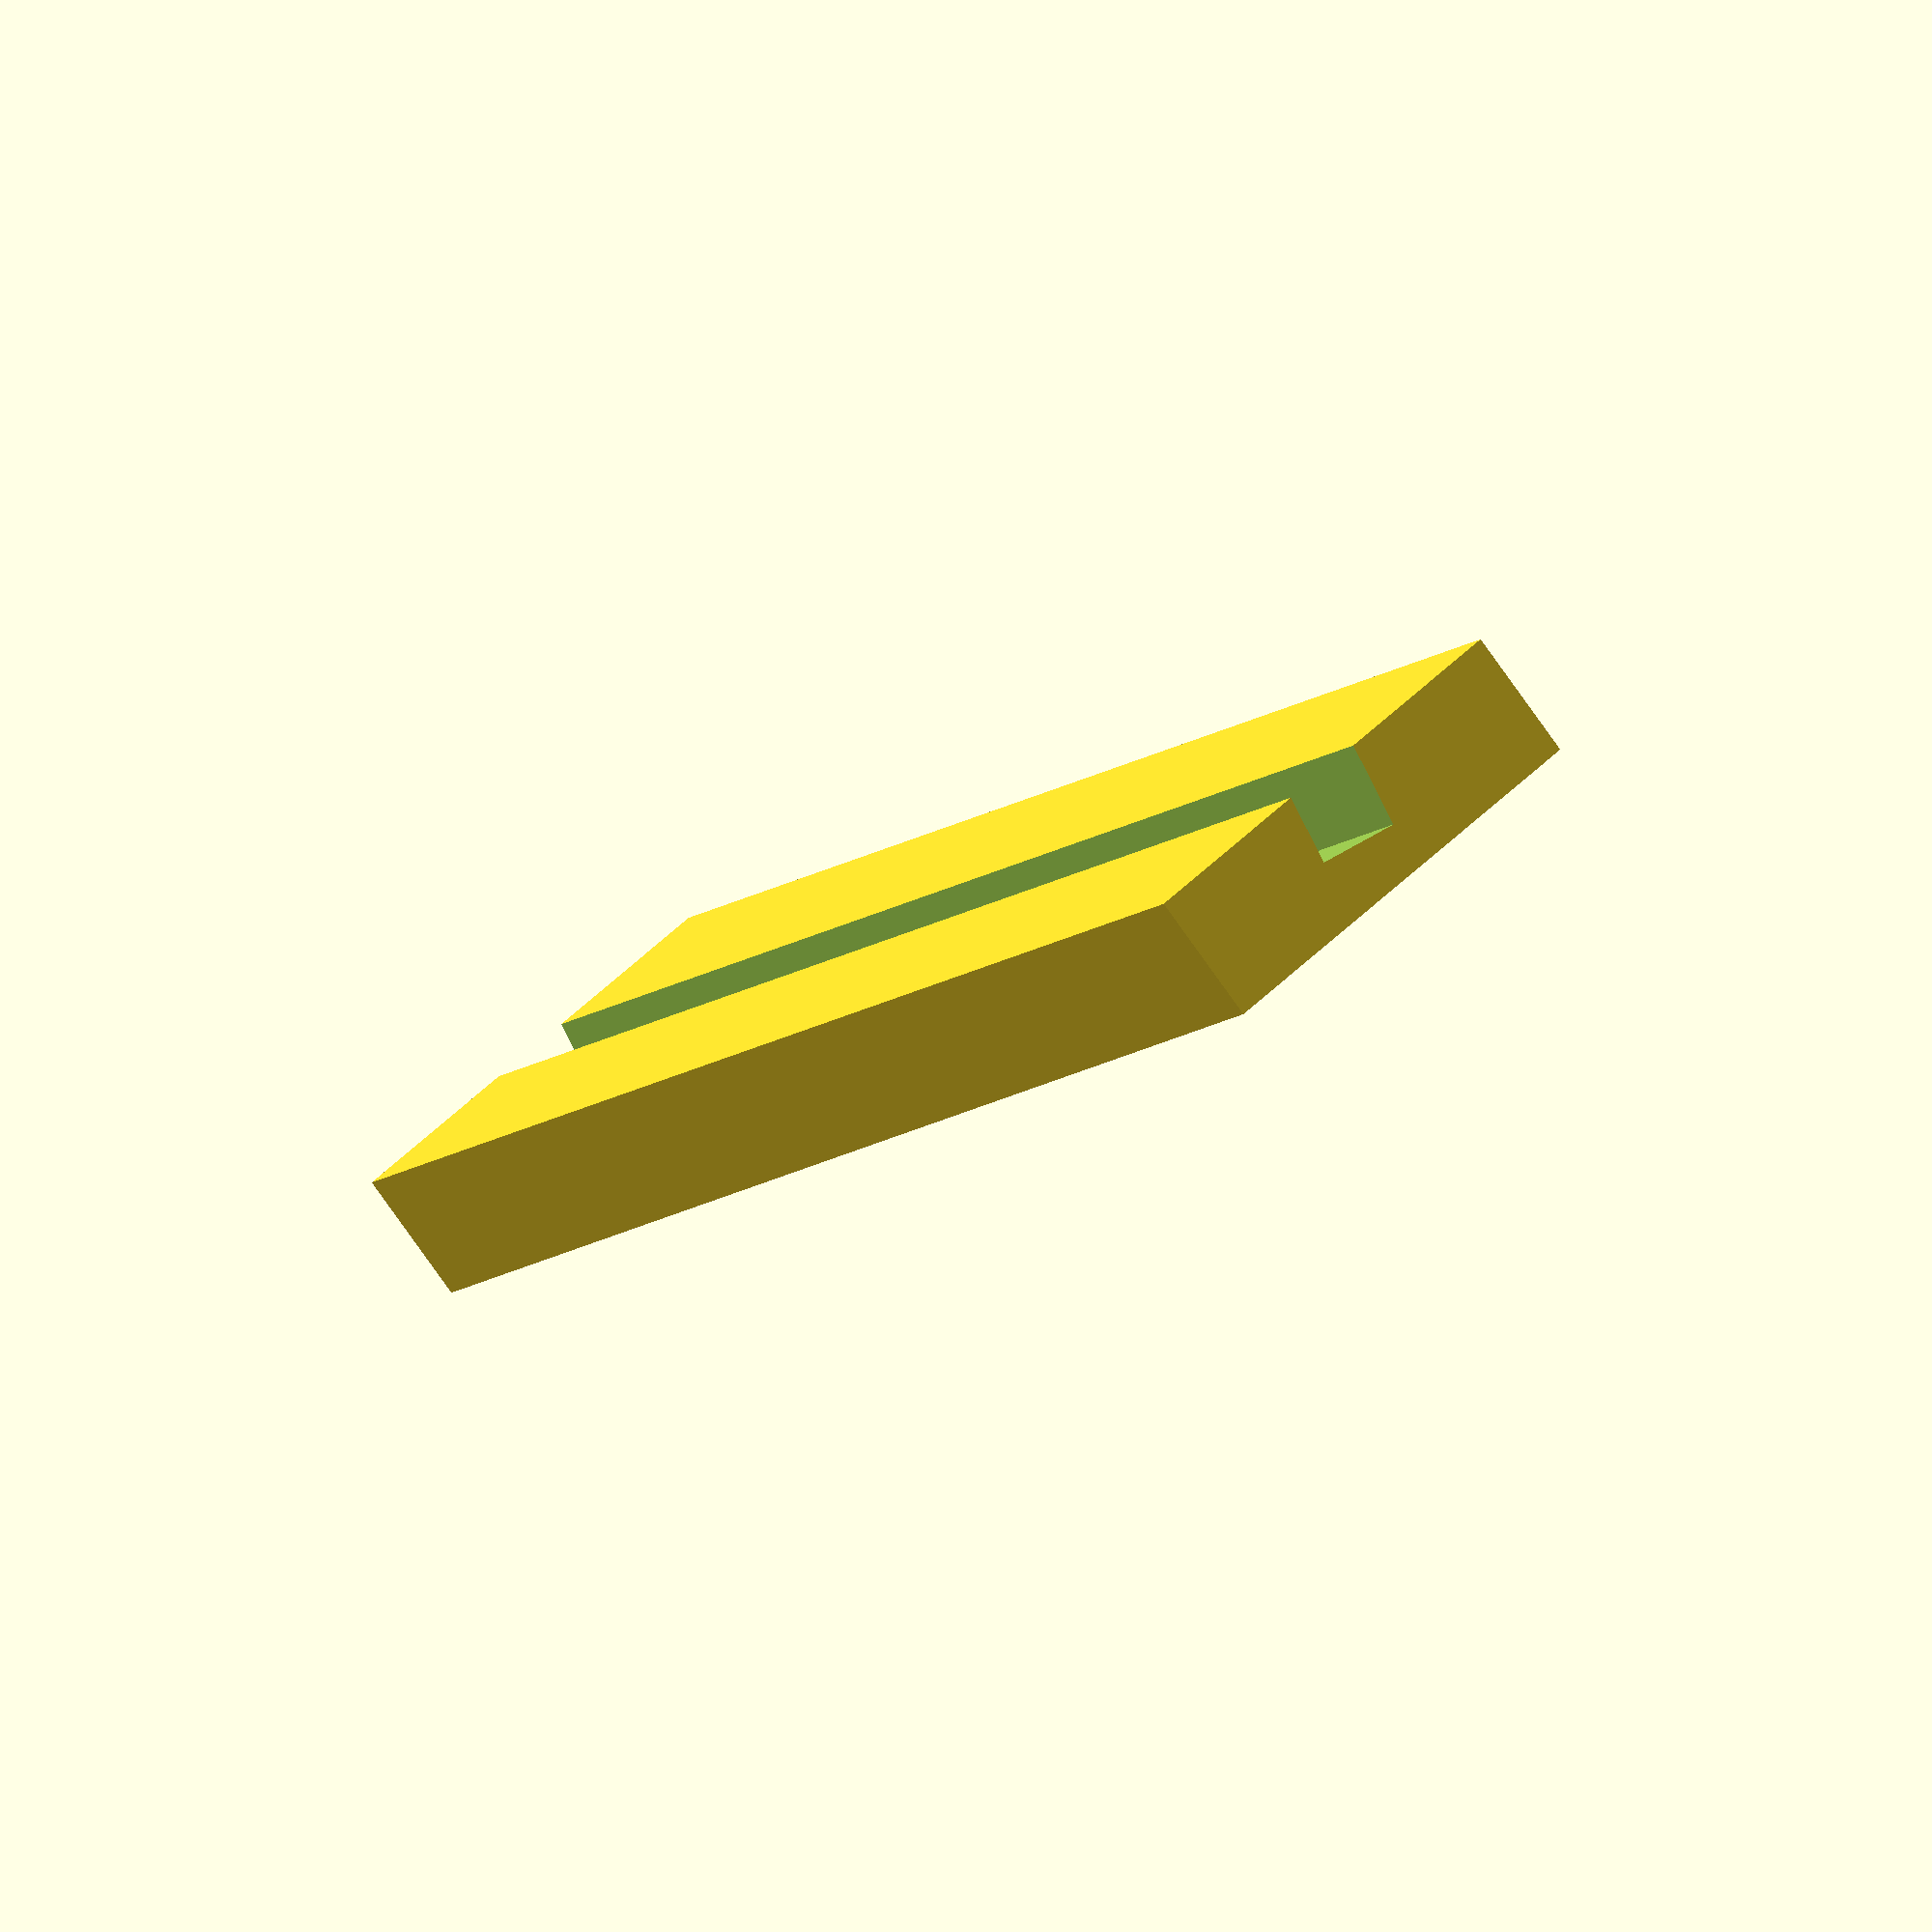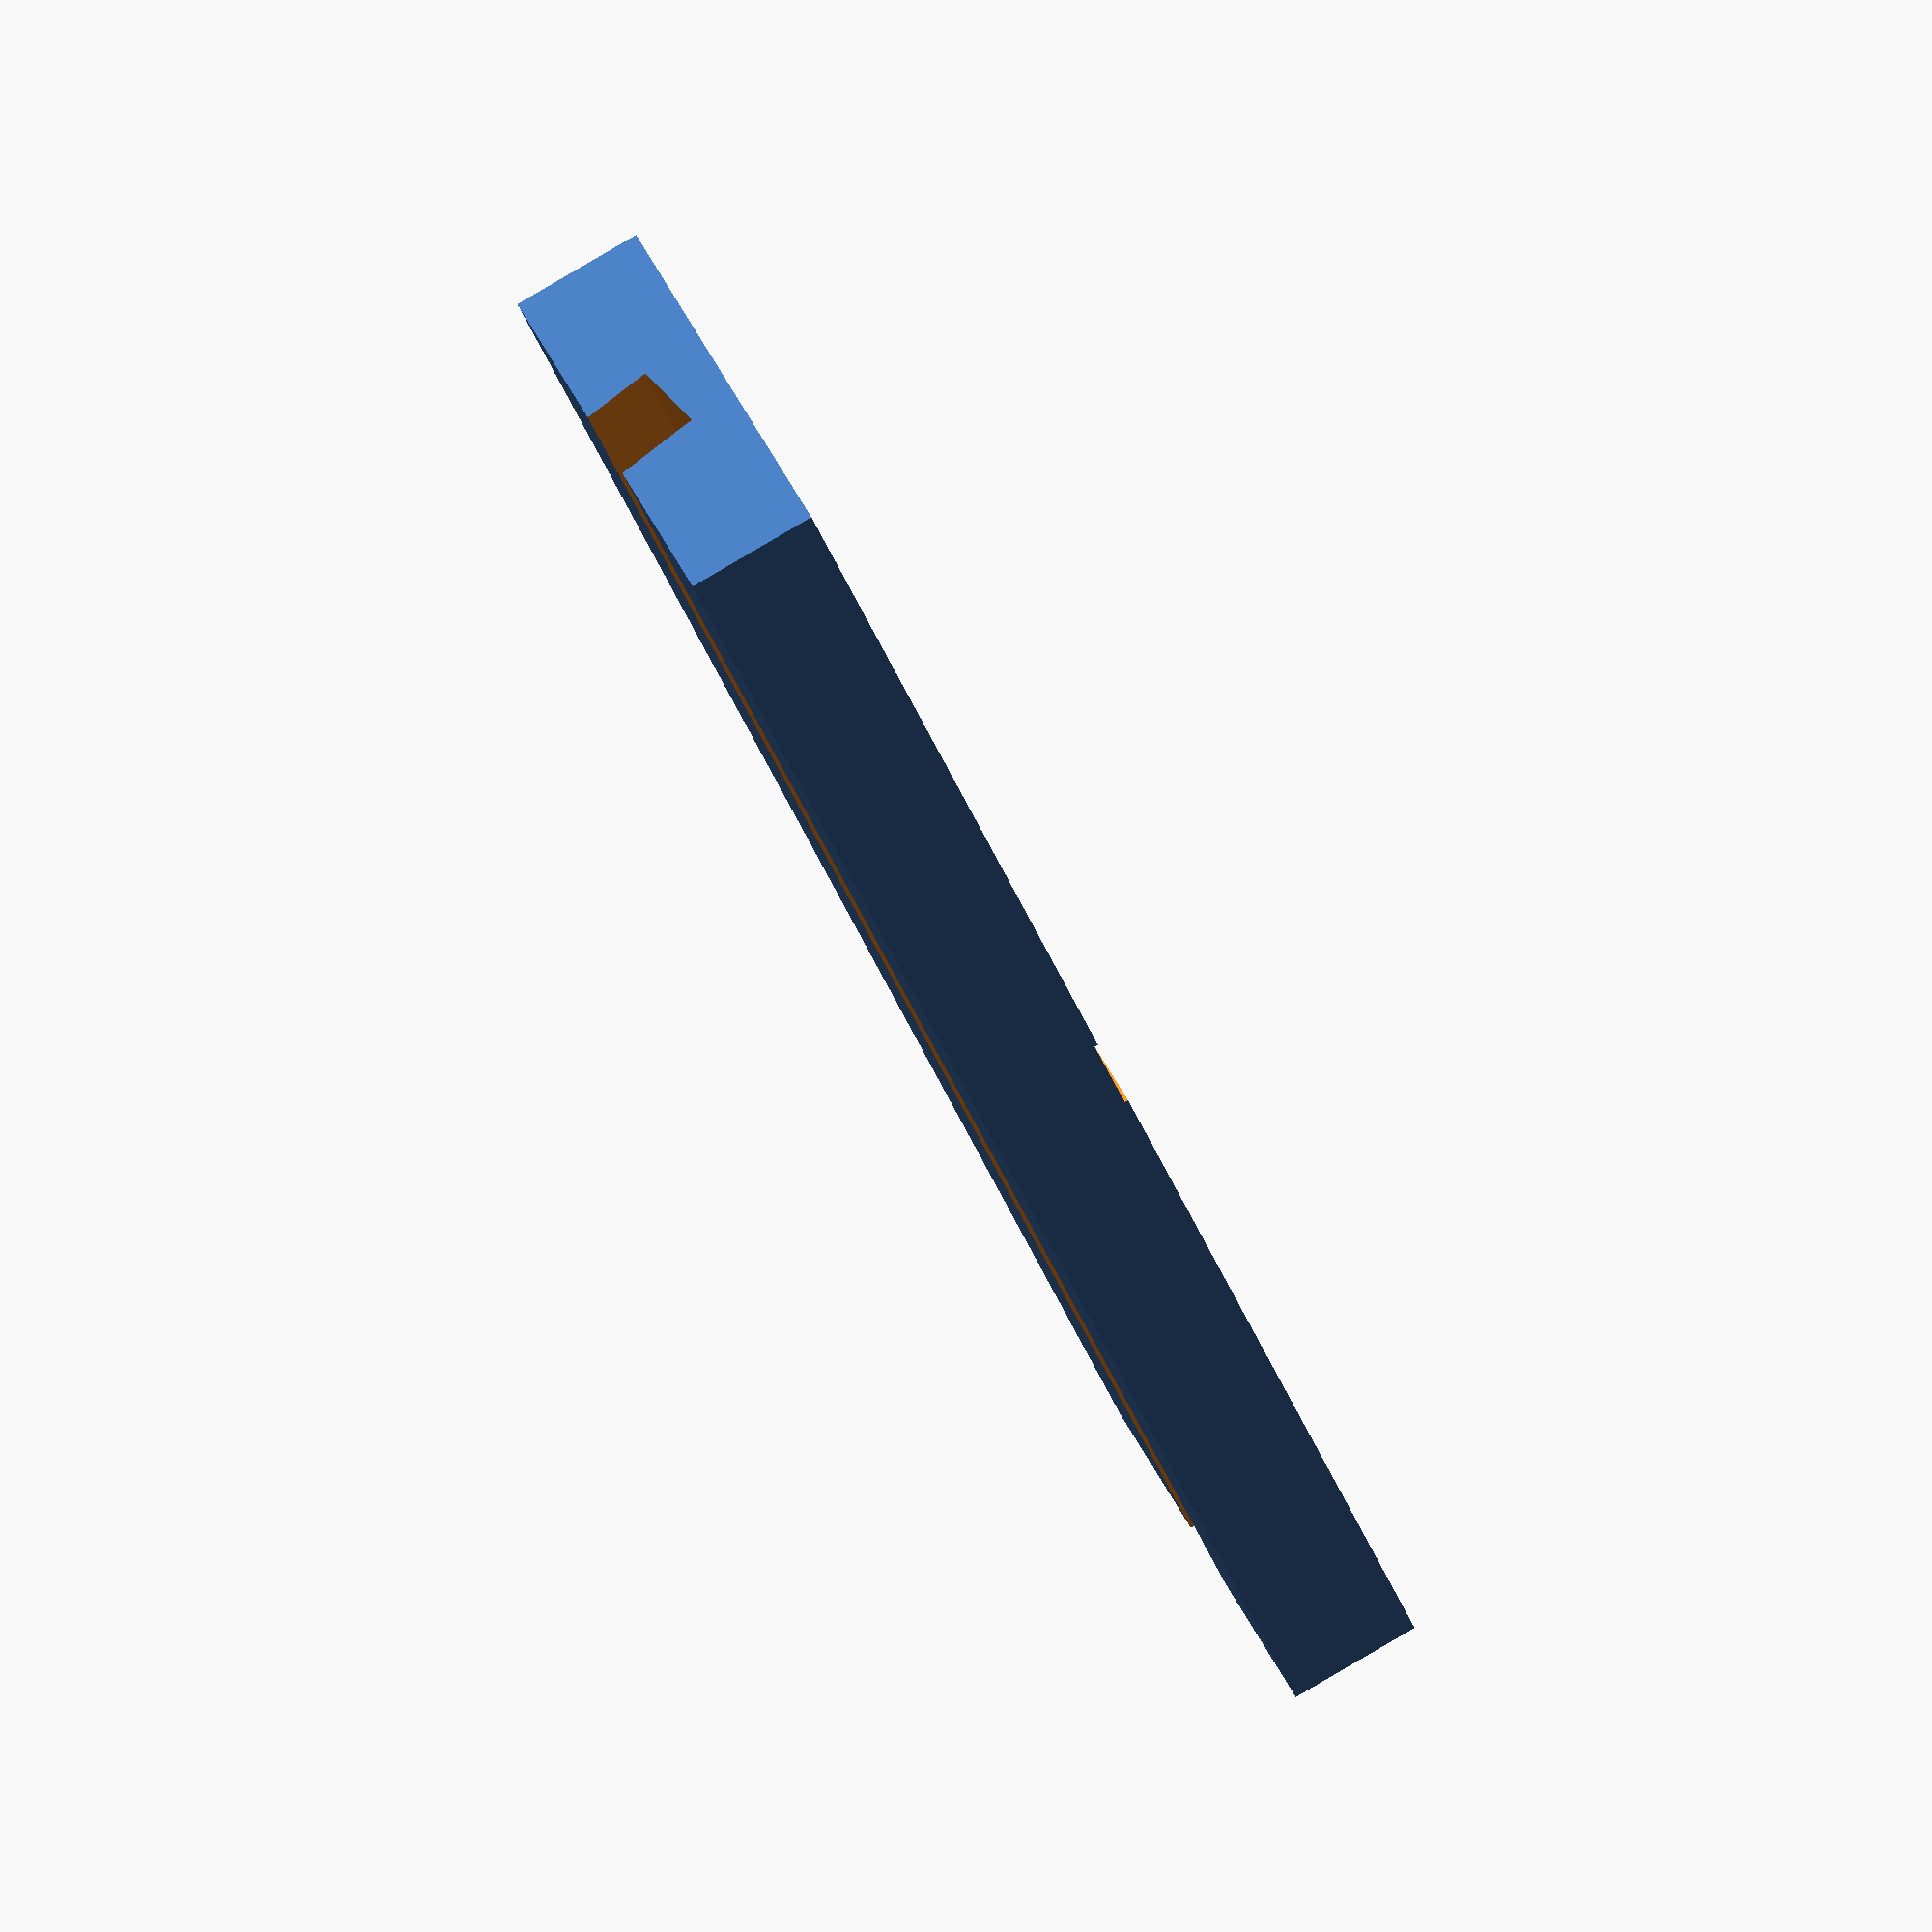
<openscad>
// openscad model paremeters
eps = .1;
$fn = 100;

// Tablet Dock Stand Parameters
// all dimensions in mm

tablet_width = 250;              // Width of the tablet
tablet_height = 150;             // Height of the tablet
tablet_depth = 9.5;              // Depth of the tablet

tablet_pin_depth = 2.9;

dock_width = 200;                // Width of the dock stand
dock_depth = 50;                // Depth of the dock stand
dock_height = 15;               // Height of the dock stand

pin_diameter = 2 - eps;                // Diameter of the pins
pin_width = 3.5 - eps; // probably actually around 4mm, it's hard to measure
pin_length = tablet_pin_depth - 1;                  // Length of the pins
pin_offset = (37.5 + 29.5) / 2 / 2;                 // Offset of the pins from the center

notch_angle = 10;                // Angle of the notch (in degrees)
notch_width = tablet_width;
notch_h = 15; // bezel: 16mm
notch_height = notch_h + tan(notch_angle) * dock_height;  // Height of the notch
notch_depth = tablet_depth + 2 * eps;  // depth of the notch (tablet depth plus an offset)

module pin_primitive()
{
  cylinder(d1 = pin_diameter, d2= pin_diameter/2, h = pin_length, center = true);
}

module pin_trapezoid(w) // centered
{
  translate([0, -w/2, 0])
    rotate([-90,0,0])
      linear_extrude(height=w)
        projection(cut=false)
          rotate([90, 0, 0])
            pin_primitive();
}

module pin()
{
    spacing = pin_width/2 - pin_diameter/2;
    translate([0, 0, pin_diameter/2])
    union(){
      translate([0, -spacing, 0])
        pin_primitive();
      pin_trapezoid(spacing*2);
      translate([0, spacing, 0])
        pin_primitive();
    }
}

pogopin_l3 = 1.5;
pogopin_l1 = .3;
module pogopin()
{
  // as given by seller at https://www.amazon.co.jp/dp/B08QHCGNJ8
  d=2;
  d1=1.47;
  d2=1;
  l2=.5; // assuming spring travel distance = pin size
  l3=pogopin_l3;
  l=2;
  l1=pogopin_l1;
  union() {
    cylinder(h=l1, r=d/2); // base
    cylinder(l3, r=d1/2); // body
    translate([0, 0, l3]){
      cylinder(h=l1, r1=d1/2, r2=d2/2+eps); // chamfered neck
      translate([0, 0, l1]){
        cylinder(h=l2, r1=d2/2, r2=d2/4); // pin
      }
    }
  }
}

// Tablet Dock Stand
module tabletDockStand() {
  union() {
    difference() {
      // Base support
      cube([dock_depth, dock_width, dock_height], center = true);

      // Angled notch
      translate([0, 0, dock_height / 2]) {
        rotate([0, notch_angle, 0]) {
          cube([notch_depth, notch_width + eps, notch_height], center = true);
        }
      }
      

      

      space_x = 100;
      space_y = 10;
      space_z = 5;
      pogo_z = pogopin_l3-pogopin_l1;
      pogo_spacing = 2;
      
      translate([0, 0, (dock_height) / 2])
      {
        rotate([0, notch_angle, 0])
        {
          // space for cables
          translate([space_x/2-notch_depth/2, 0, -notch_height/2 - space_z /2 - pogo_z])
            cube([100, space_y, space_z], center=true);
          // pogo pins
          translate([0, 0, -notch_height/2 - pogo_z]) {
            translate([0, -pogo_spacing/2, 0])
              pogopin();
            translate([0, pogo_spacing/2, 0])
              pogopin();
          }
        }
      }
    }

    // Pins
    translate([0, 0, (dock_height) / 2])
    {
      rotate([0, notch_angle, 0])
        translate([0, -pin_offset / 2, -notch_height/2])
          pin();
      rotate([0, notch_angle, 0])
        translate([0, pin_offset / 2, -notch_height/2])
          pin();
    }
  }
}

// Generate the Tablet Dock Stand
tabletDockStand();
//pogopin();
</openscad>
<views>
elev=259.8 azim=148.0 roll=144.6 proj=o view=wireframe
elev=93.3 azim=139.3 roll=120.3 proj=o view=solid
</views>
